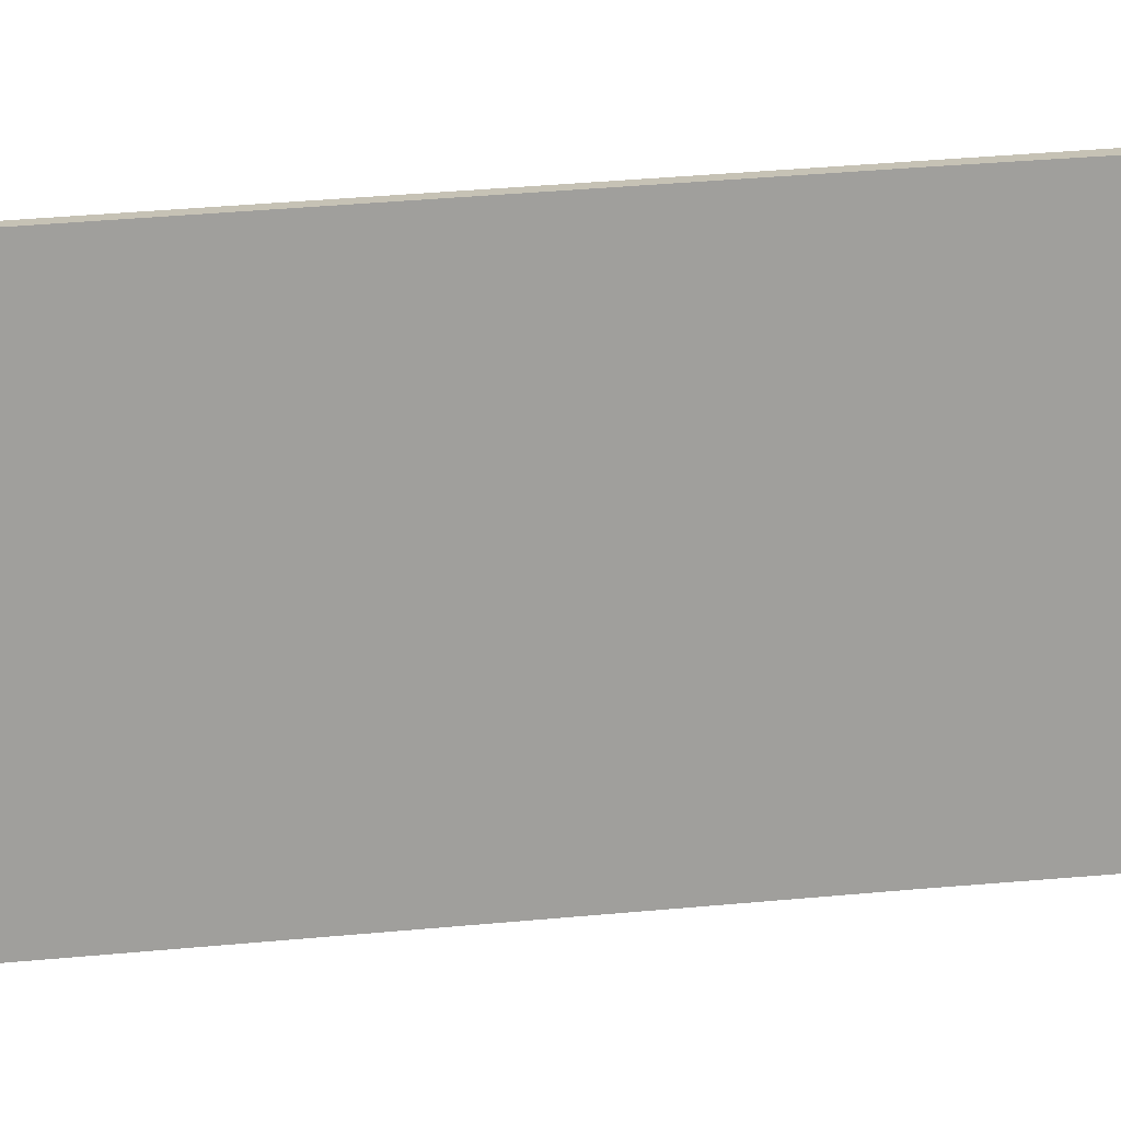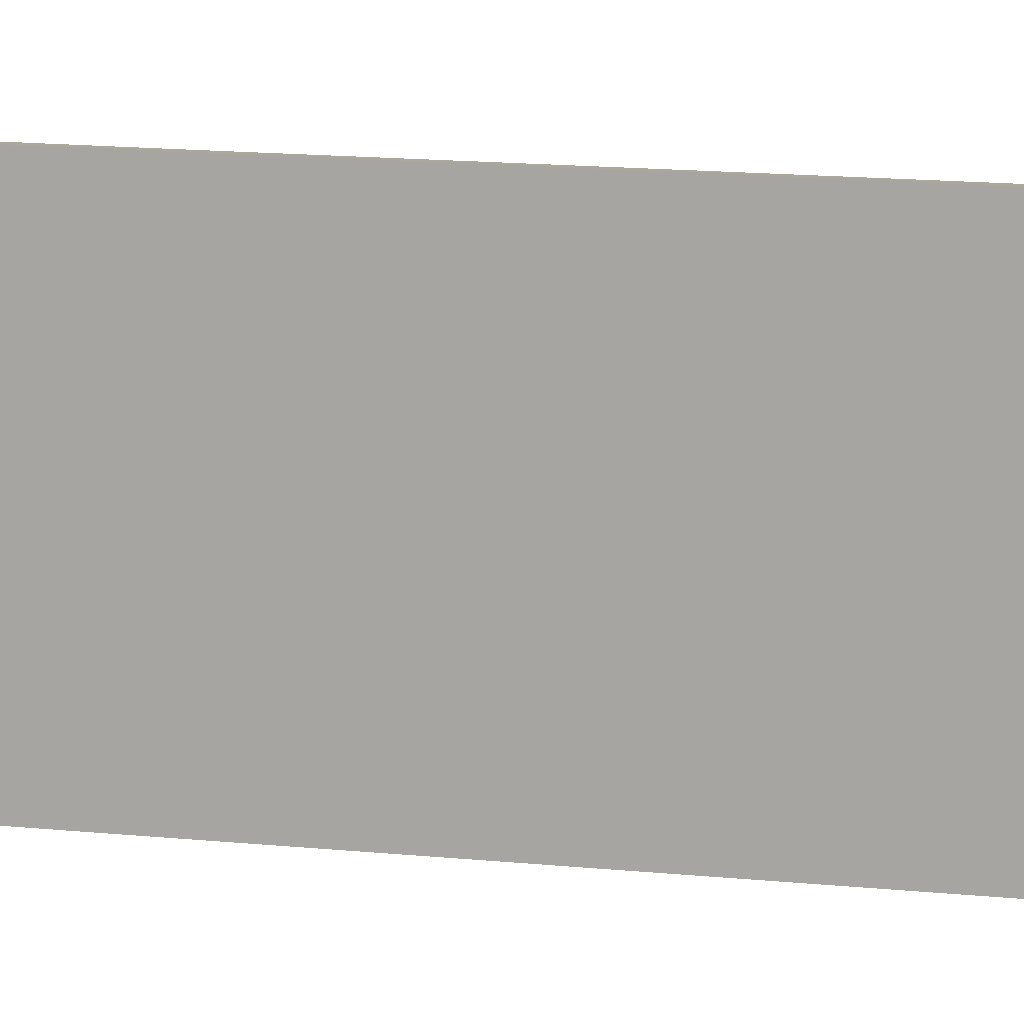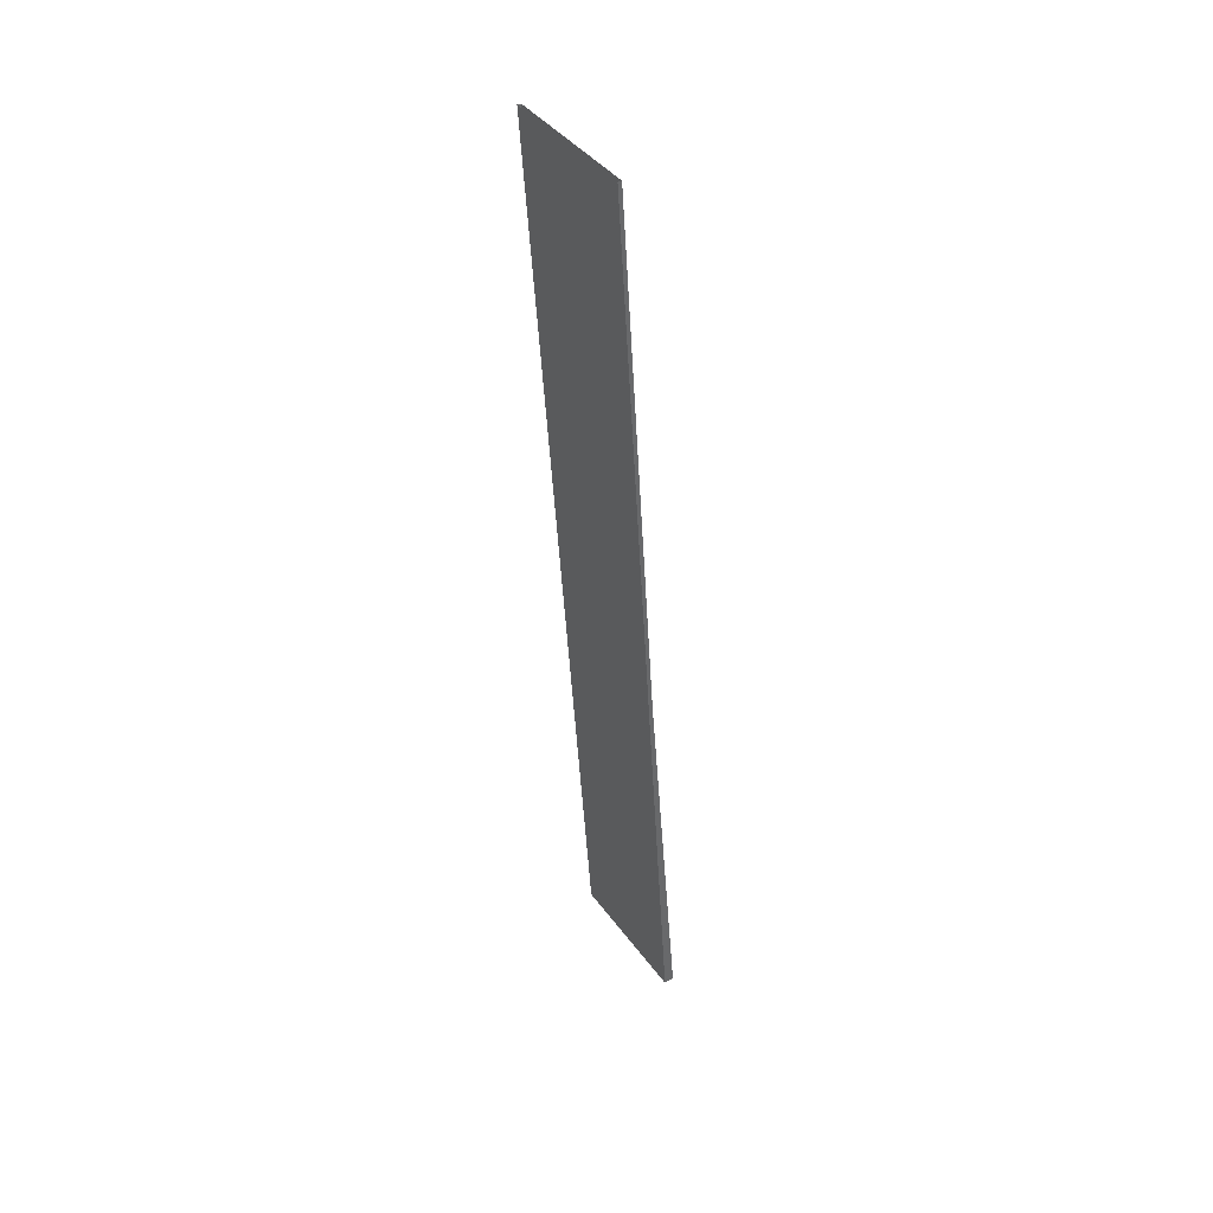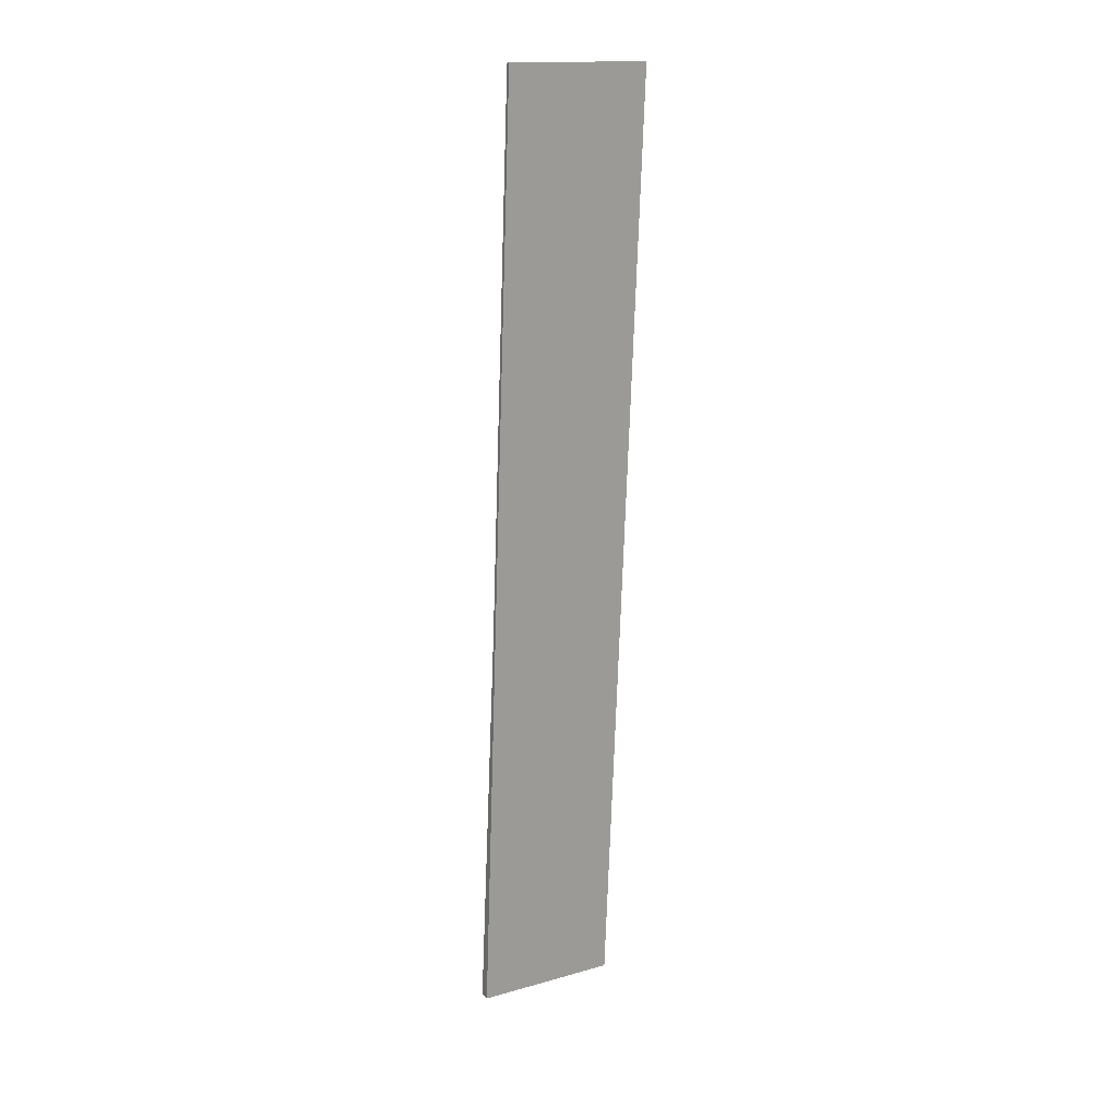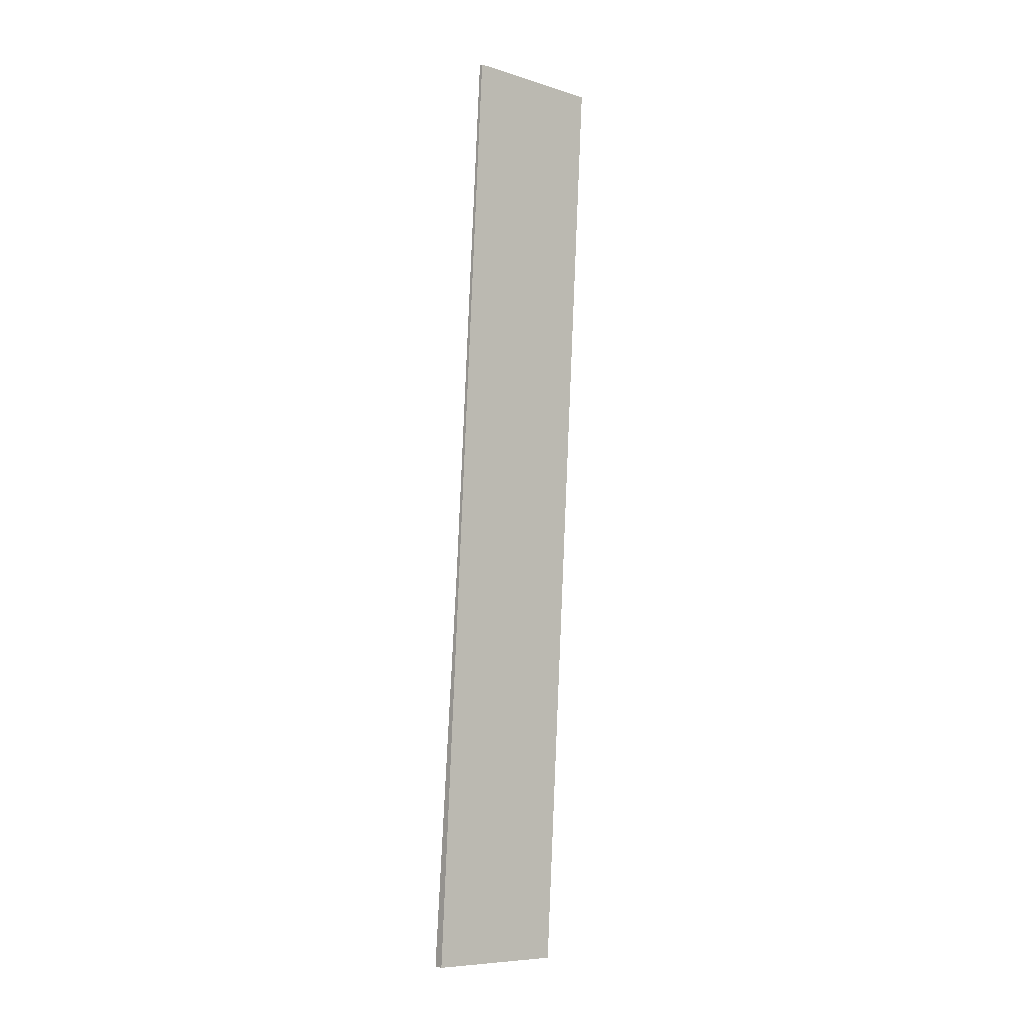
<metadata>
{"format":"obj","ext":"obj","renderer":"f3d","projection":"perspective","resolution":1024,"background":"white","views":[{"elev":18.9,"azim":73.5,"up":"+Y"},{"elev":8.1,"azim":-72.0,"up":"+Y"},{"elev":40.4,"azim":-32.4,"up":"+Z"},{"elev":15.8,"azim":-120.3,"up":"+Z"},{"elev":-8.2,"azim":-130.0,"up":"+Z"}]}
</metadata>
<code>
v  0.593 1.37 -9.006
v  0.38 1.37 -5.183
v  0.687 1.37 -9
v  0 1.37 8.389e-17
v  0.036 1.37 -0.002
v  0.687 5.511e-16 -9
v  0.593 5.515e-16 -9.006
v  0 0 0
v  0.38 3.174e-16 -5.183
v  0.036 1.225e-19 -0.002
g defaultobject
f 1 2 3
f 2 1 4
f 2 4 5
f 6 1 3
f 1 6 7
f 7 4 1
f 4 7 8
f 2 6 3
f 6 2 9
f 9 2 5
f 9 5 10
f 9 7 6
f 7 9 8
f 8 9 10

</code>
